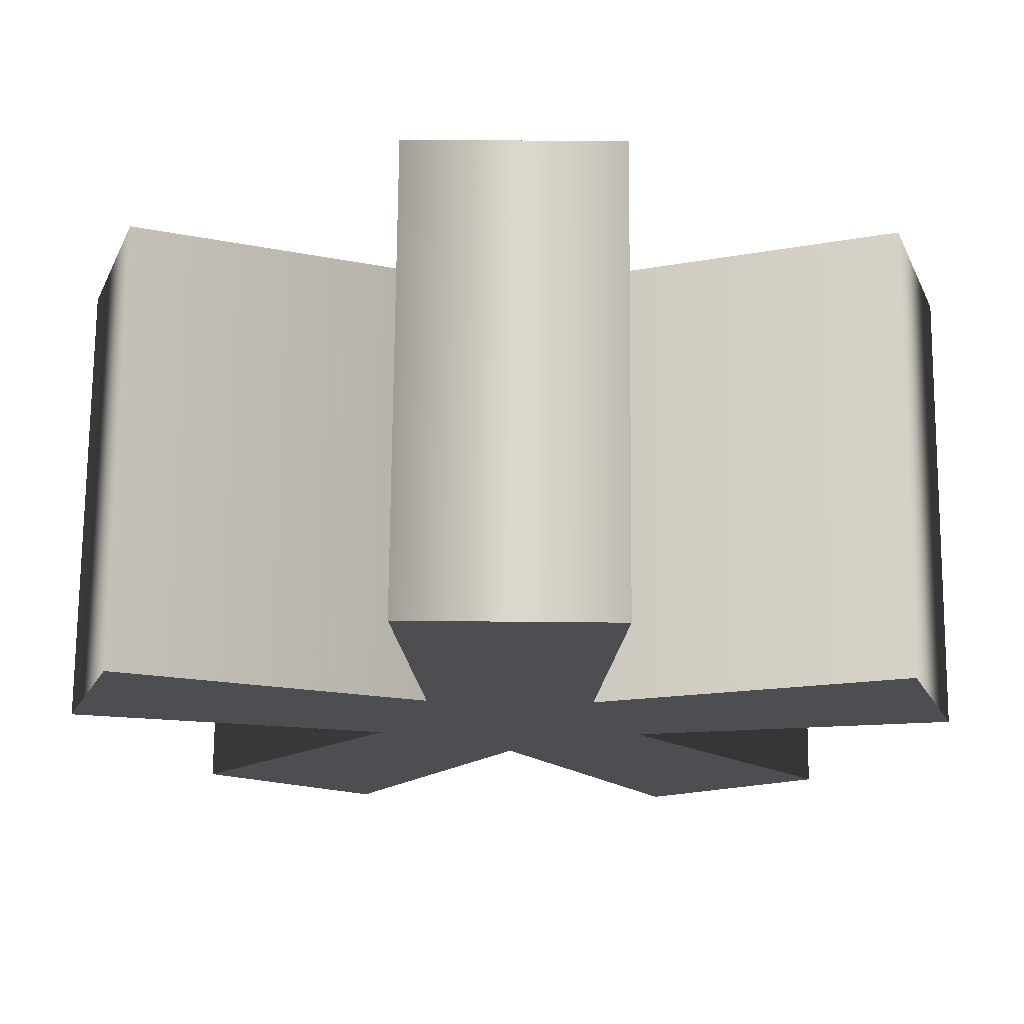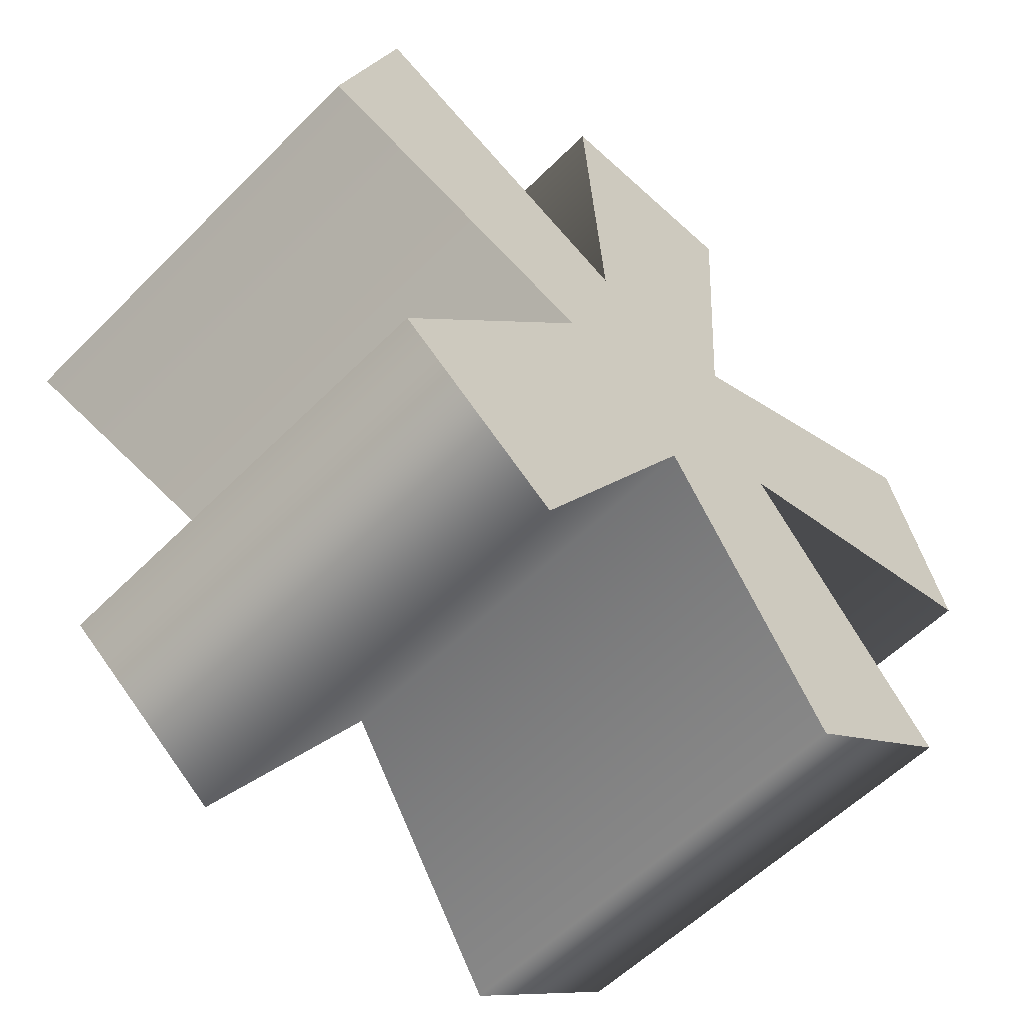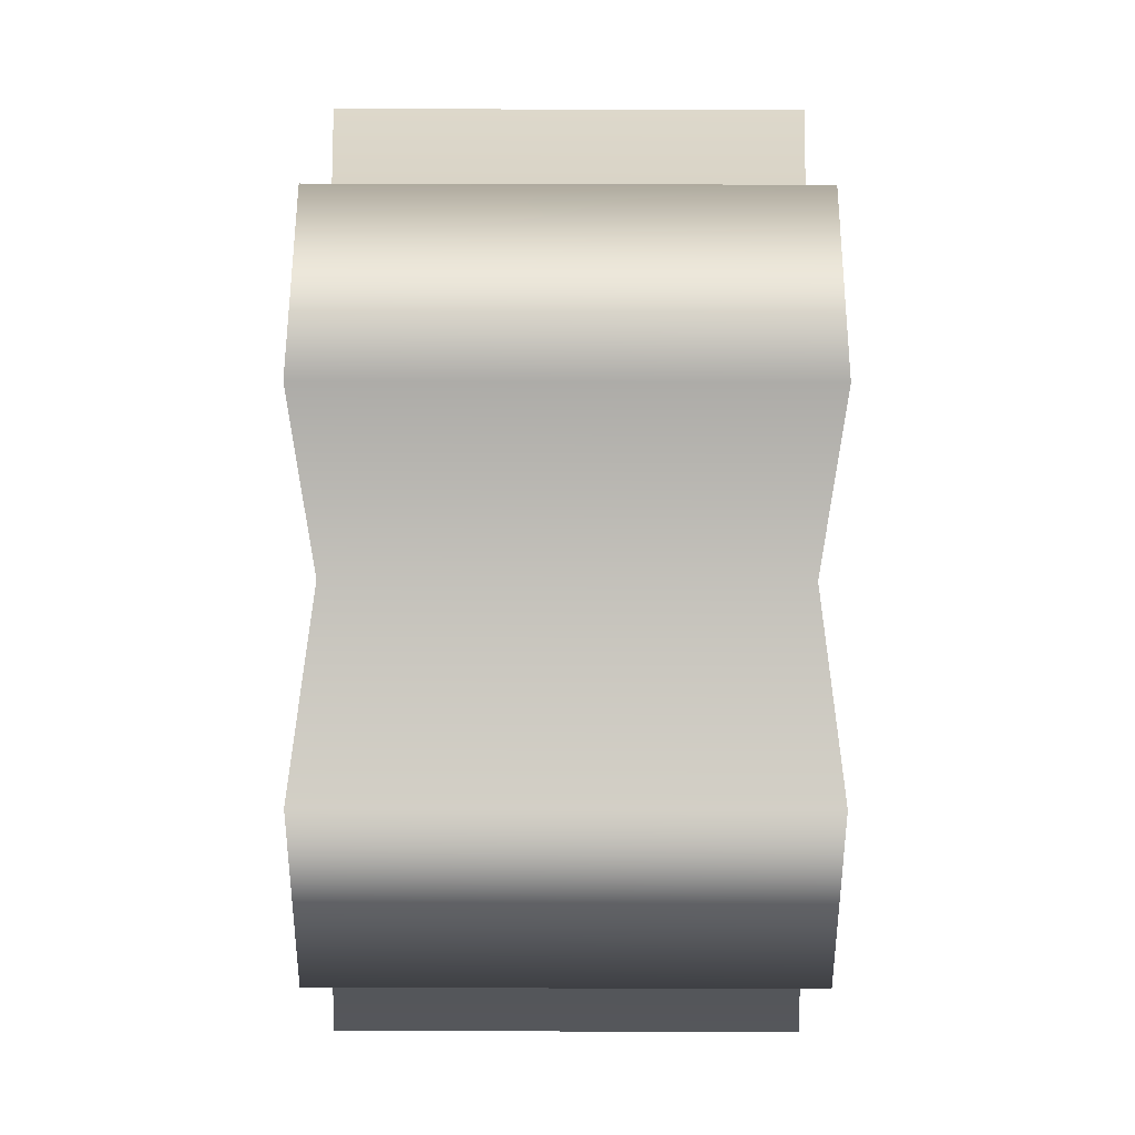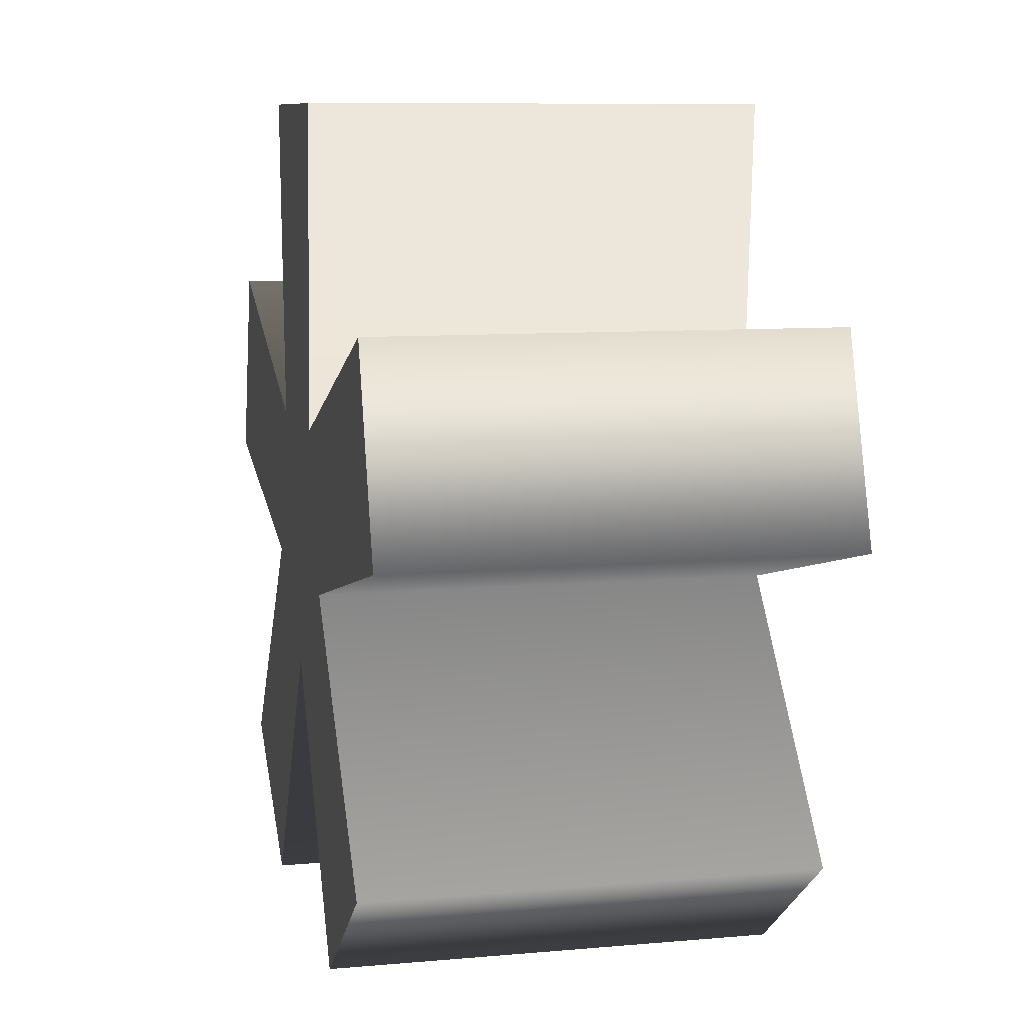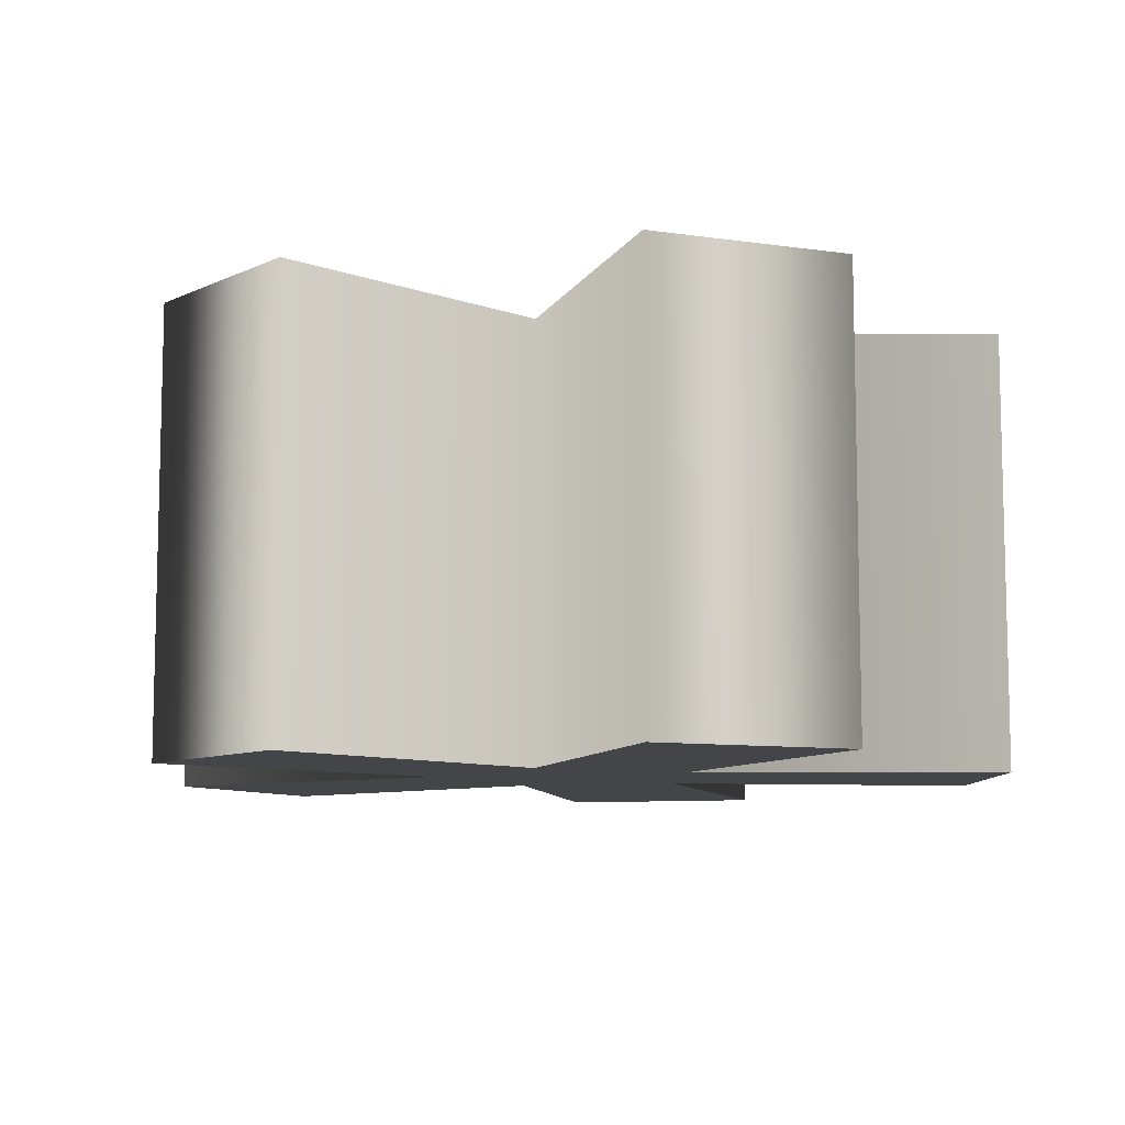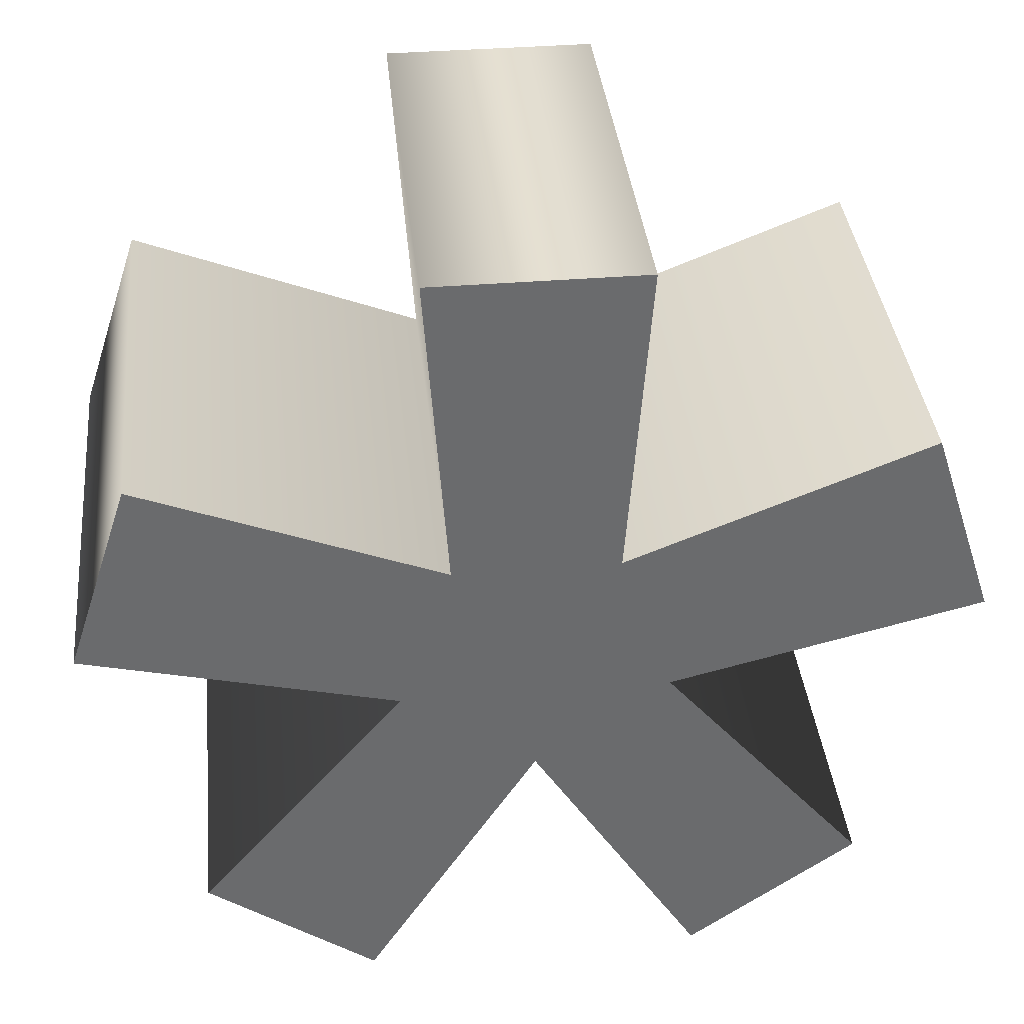
<metadata>
{"format":"obj","ext":"obj","renderer":"f3d","projection":"perspective","resolution":1024,"background":"white","views":[{"elev":73.2,"azim":0.5,"up":"+Y"},{"elev":-56.4,"azim":-43.8,"up":"+Y"},{"elev":56.3,"azim":90.2,"up":"+Y"},{"elev":9.2,"azim":-103.2,"up":"+Y"},{"elev":-9.0,"azim":-57.6,"up":"+Z"},{"elev":37.2,"azim":174.0,"up":"+Y"}]}
</metadata>
<code>
o *
v 0.03636 0.08667 -0.1
v 0.04627 0.2288 -0.1
v -0.04627 0.2288 -0.1
v -0.03636 0.08704 -0.1
v -0.1686 0.1396 -0.1
v -0.1972 0.05215 -0.1
v -0.05949 0.018 -0.1
v -0.1509 -0.09144 -0.1
v -0.07639 -0.1458 -0.1
v -0 -0.0235 -0.1
v 0.07675 -0.1458 -0.1
v 0.1513 -0.09144 -0.1
v 0.05949 0.018 -0.1
v 0.1972 0.05215 -0.1
v 0.1686 0.1396 -0.1
v 0.03636 0.08667 0.1
v 0.04627 0.2288 0.1
v -0.04627 0.2288 0.1
v -0.03636 0.08704 0.1
v -0.1686 0.1396 0.1
v -0.1972 0.05215 0.1
v -0.05949 0.018 0.1
v -0.1509 -0.09144 0.1
v -0.07639 -0.1458 0.1
v 0 -0.0235 0.1
v 0.07675 -0.1458 0.1
v 0.1513 -0.09144 0.1
v 0.05949 0.018 0.1
v 0.1972 0.05215 0.1
v 0.1686 0.1396 0.1
v 0.03636 0.08667 0.1
v 0.03636 0.08667 -0.1
v 0.04627 0.2288 0.1
v 0.04627 0.2288 -0.1
v -0.04627 0.2288 0.1
v -0.04627 0.2288 -0.1
v -0.03636 0.08704 0.1
v -0.03636 0.08704 -0.1
v -0.1686 0.1396 0.1
v -0.1686 0.1396 -0.1
v -0.1972 0.05215 0.1
v -0.1972 0.05215 -0.1
v -0.05949 0.018 0.1
v -0.05949 0.018 -0.1
v -0.1509 -0.09144 0.1
v -0.1509 -0.09144 -0.1
v -0.07639 -0.1458 0.1
v -0.07639 -0.1458 -0.1
v 0 -0.0235 0.1
v -0 -0.0235 -0.1
v 0.07675 -0.1458 0.1
v 0.07675 -0.1458 -0.1
v 0.1513 -0.09144 0.1
v 0.1513 -0.09144 -0.1
v 0.05949 0.018 0.1
v 0.05949 0.018 -0.1
v 0.1972 0.05215 0.1
v 0.1972 0.05215 -0.1
v 0.1686 0.1396 0.1
v 0.1686 0.1396 -0.1
f 1 3 2
f 1 4 3
f 14 1 15
f 4 6 5
f 1 6 4
f 14 6 1
f 13 6 14
f 13 7 6
f 12 7 13
f 12 10 7
f 10 8 7
f 12 11 10
f 9 8 10
f 16 17 18
f 16 18 19
f 29 30 16
f 19 20 21
f 16 19 21
f 29 16 21
f 28 29 21
f 28 21 22
f 27 28 22
f 27 22 25
f 25 22 23
f 27 25 26
f 24 25 23
f 32 34 33 31
f 34 36 35 33
f 36 38 37 35
f 38 40 39 37
f 40 42 41 39
f 42 44 43 41
f 44 46 45 43
f 46 48 47 45
f 48 50 49 47
f 50 52 51 49
f 52 54 53 51
f 54 56 55 53
f 56 58 57 55
f 58 60 59 57
f 60 32 31 59

</code>
